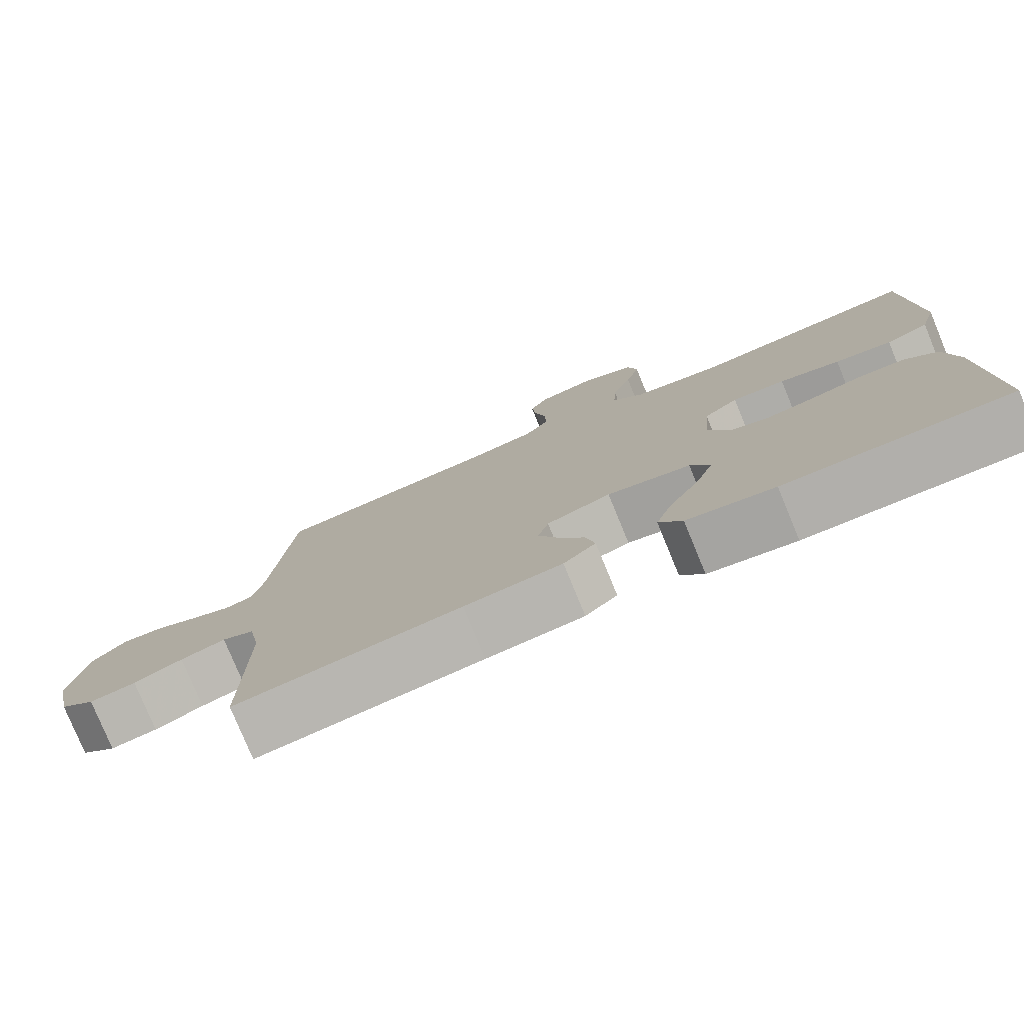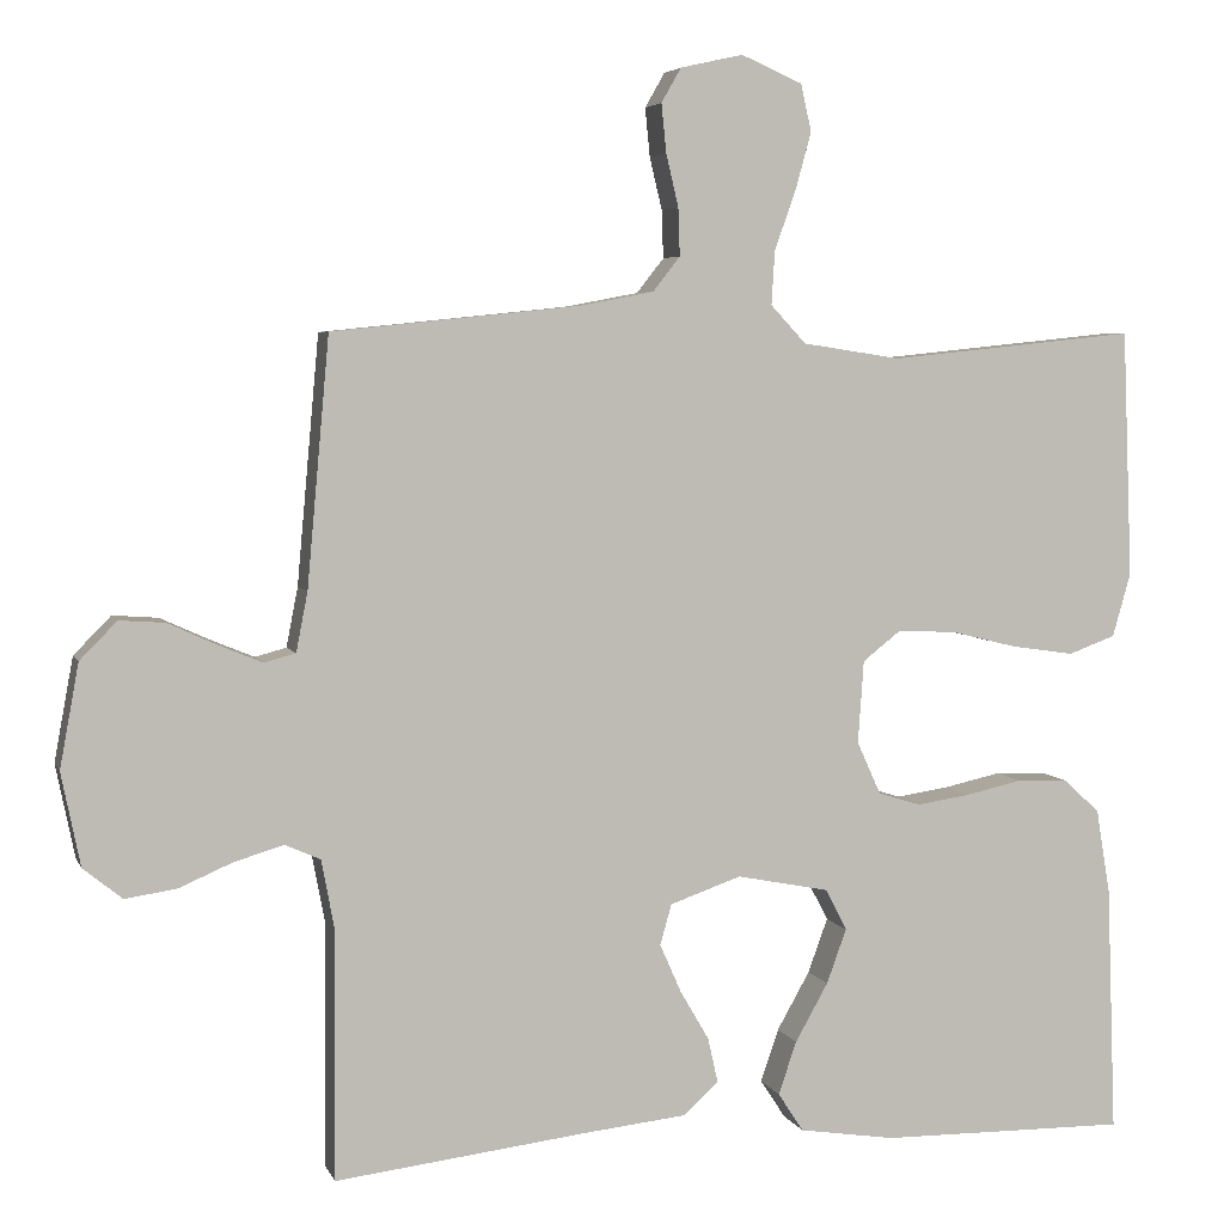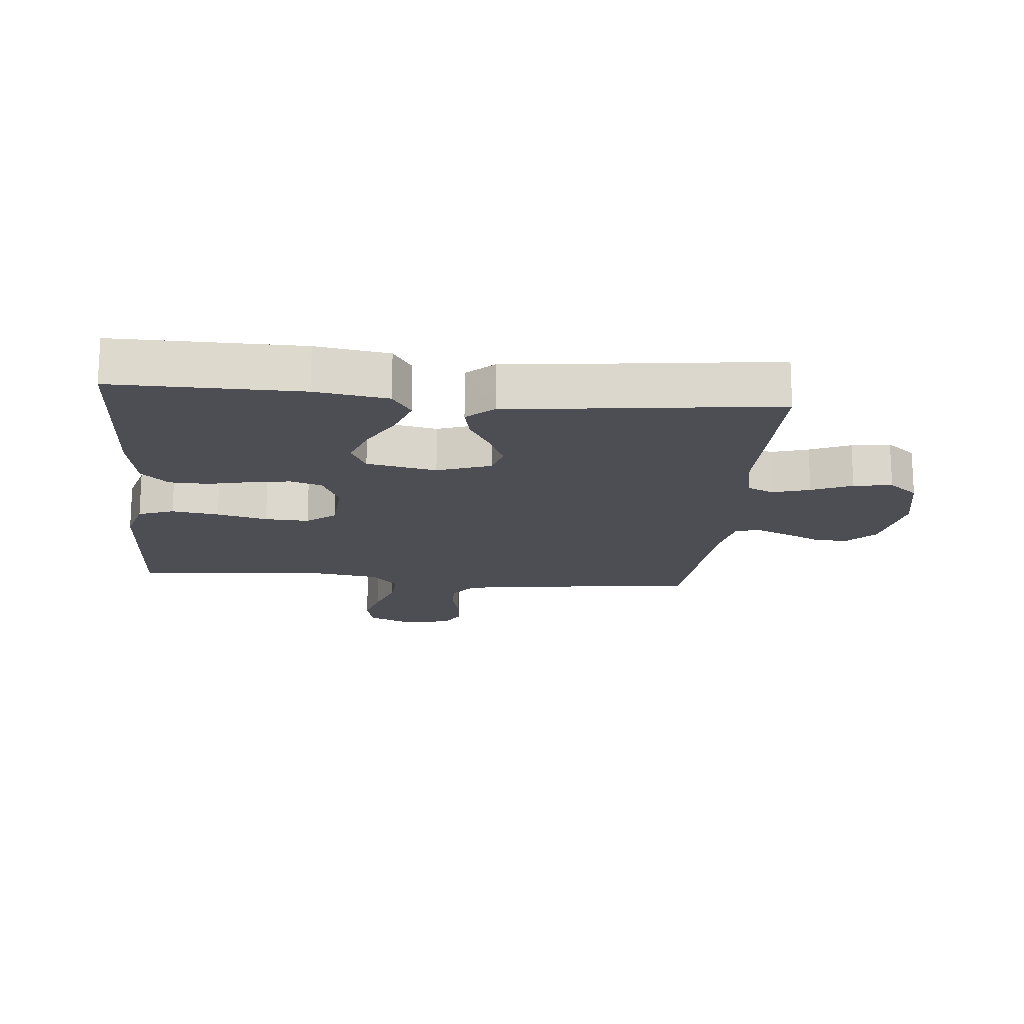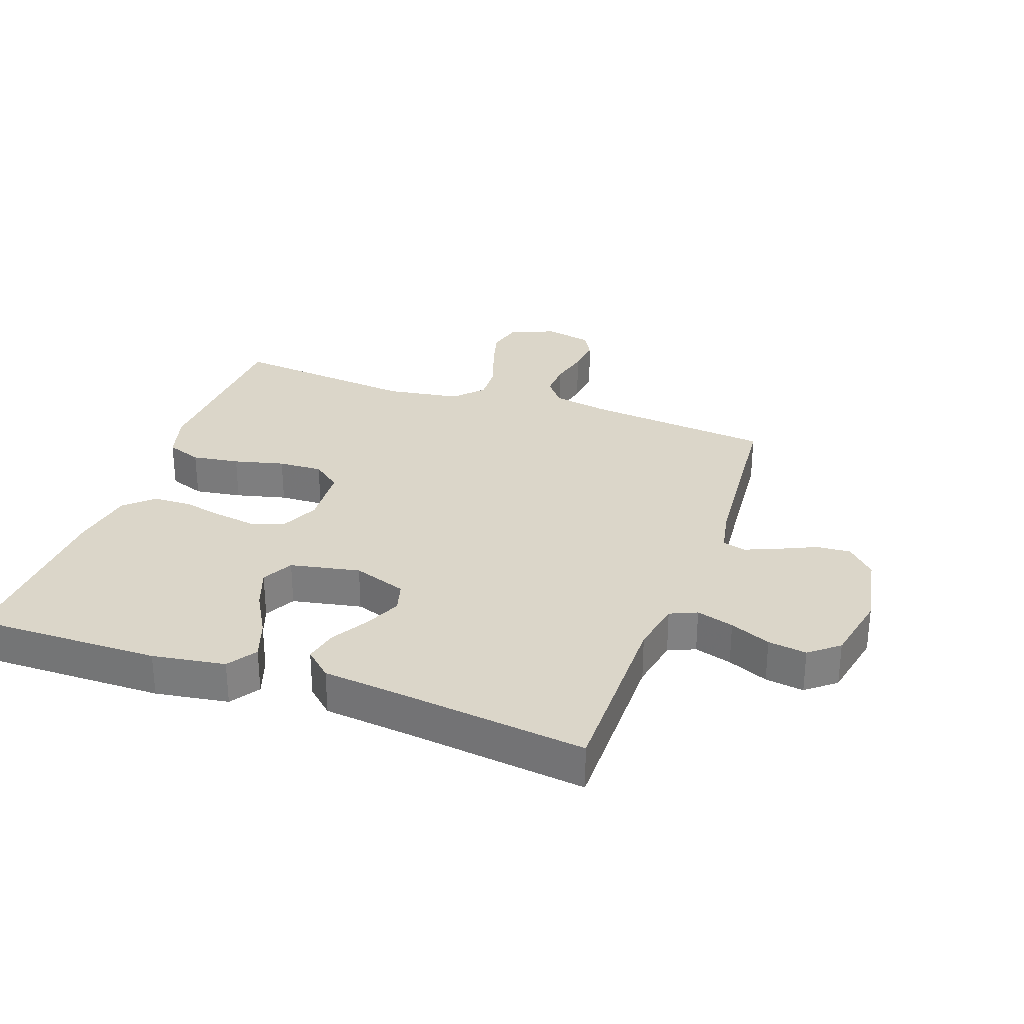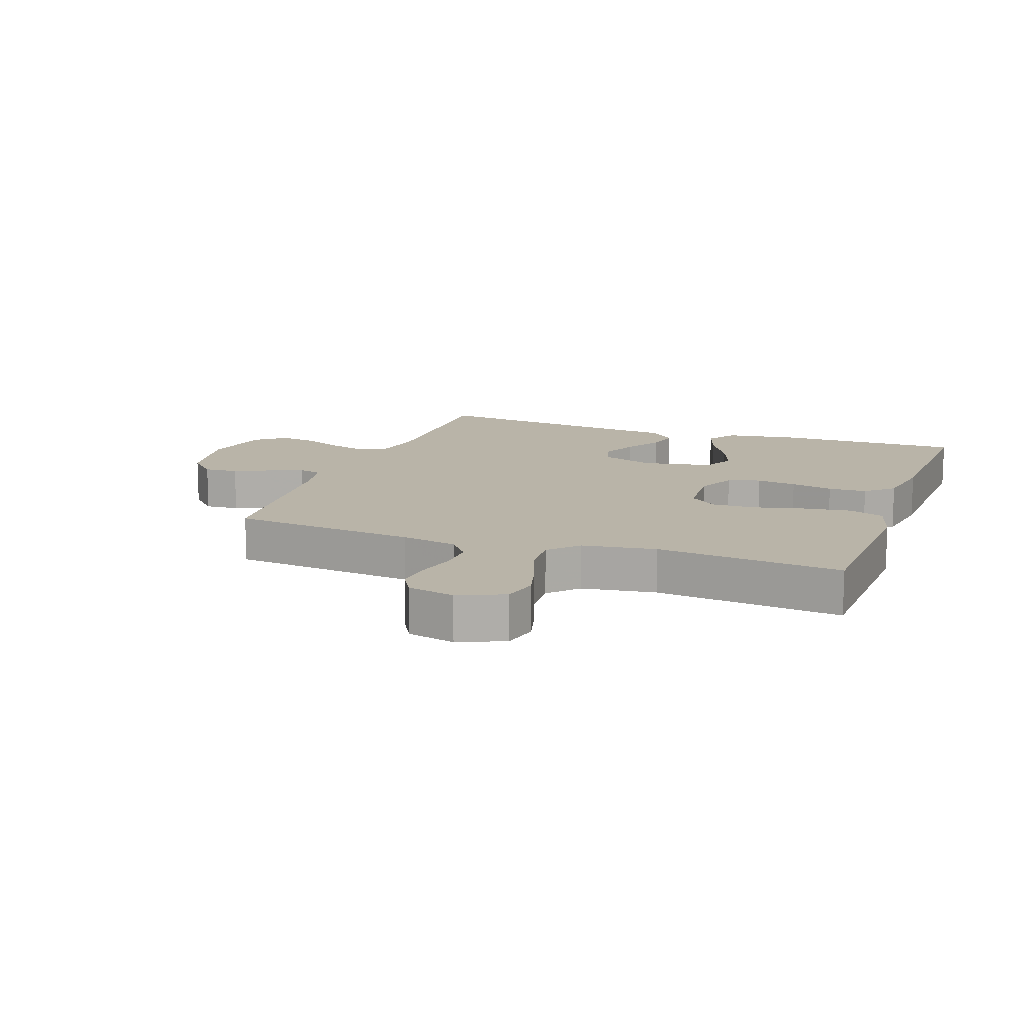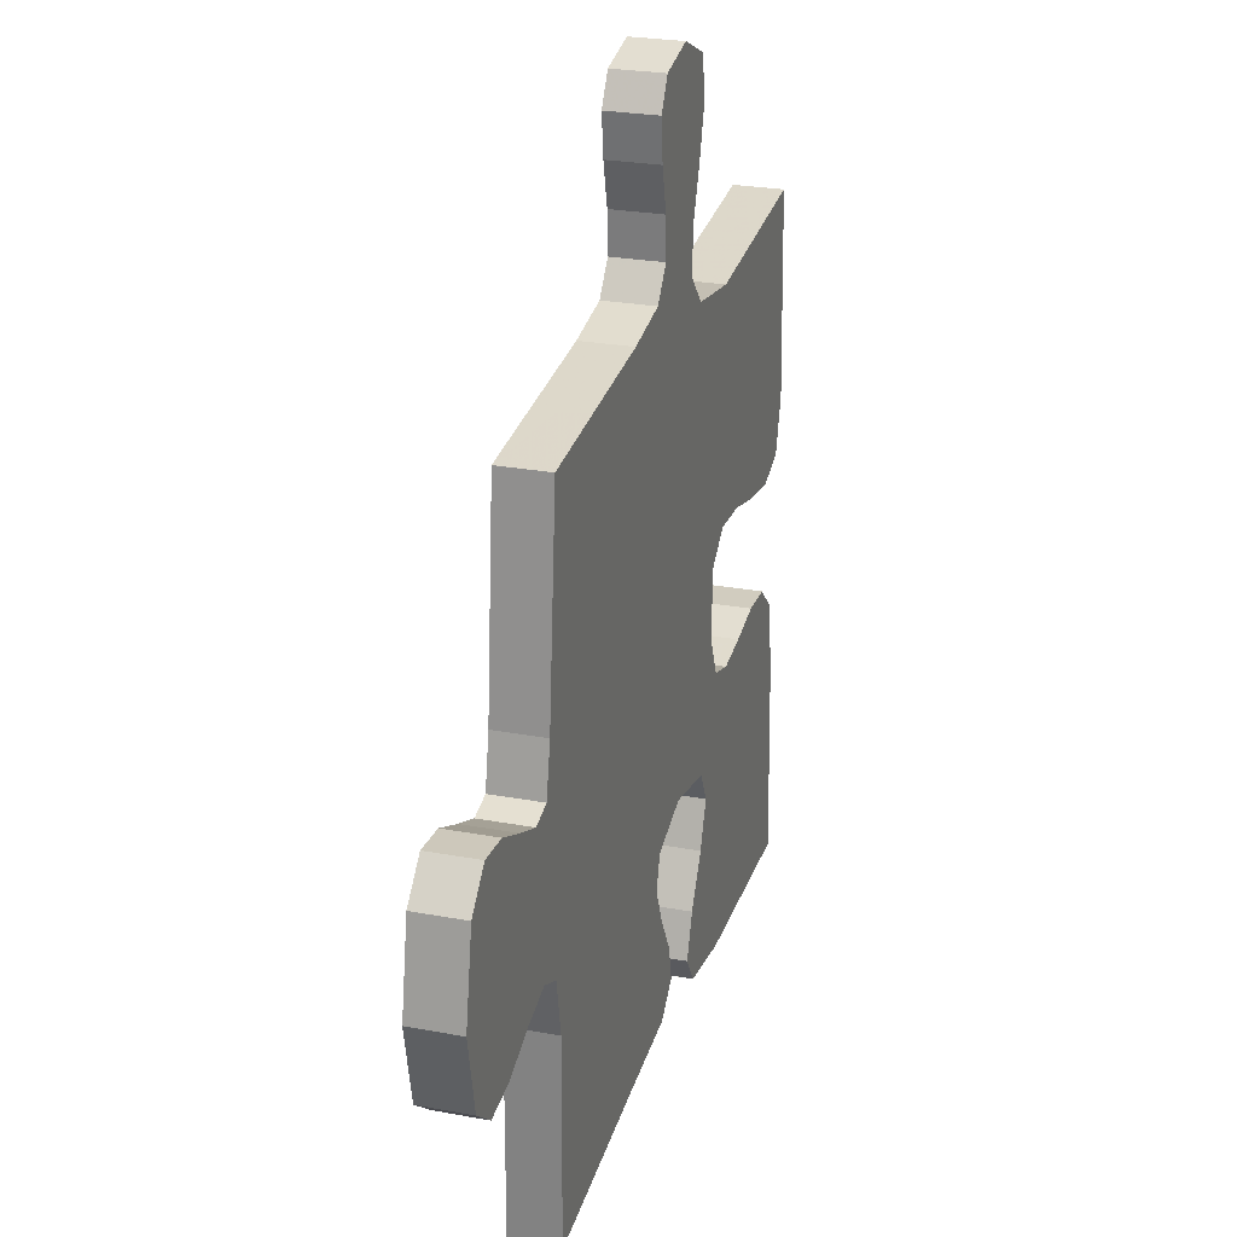
<metadata>
{"format":"obj","ext":"obj","renderer":"f3d","projection":"perspective","resolution":1024,"background":"white","views":[{"elev":-78.4,"azim":22.4,"up":"+Z"},{"elev":4.8,"azim":-15.4,"up":"+Z"},{"elev":-17.3,"azim":174.7,"up":"+Y"},{"elev":29.8,"azim":-160.4,"up":"+Y"},{"elev":13.1,"azim":19.9,"up":"+Y"},{"elev":25.8,"azim":-73.4,"up":"+Z"}]}
</metadata>
<code>
v 0.5 0.07 0.5
v 0.512 0.07 0.2
v 0.49 0.07 0.123
v 0.433 0.07 0.102
v 0.357 0.07 0.113
v 0.276 0.07 0.133
v 0.205 0.07 0.136
v 0.159 0.07 0.1
v 0.152 0.07 0
v 0.181 0.07 -0.064
v 0.233 0.07 -0.08
v 0.298 0.07 -0.07
v 0.366 0.07 -0.055
v 0.428 0.07 -0.057
v 0.472 0.07 -0.098
v 0.489 0.07 -0.2
v 0.5 0.07 -0.5
v 0.2 0.07 -0.497
v 0.083 0.07 -0.479
v 0.052 0.07 -0.432
v 0.074 0.07 -0.368
v 0.114 0.07 -0.297
v 0.138 0.07 -0.231
v 0.112 0.07 -0.181
v 0 0.07 -0.159
v -0.086 0.07 -0.189
v -0.1 0.07 -0.238
v -0.074 0.07 -0.297
v -0.039 0.07 -0.357
v -0.027 0.07 -0.411
v -0.07 0.07 -0.45
v -0.2 0.07 -0.464
v -0.5 0.07 -0.5
v -0.498 0.07 -0.2
v -0.514 0.07 -0.115
v -0.557 0.07 -0.096
v -0.617 0.07 -0.114
v -0.682 0.07 -0.142
v -0.744 0.07 -0.151
v -0.791 0.07 -0.113
v -0.814 0.07 0
v -0.791 0.07 0.125
v -0.746 0.07 0.171
v -0.691 0.07 0.167
v -0.632 0.07 0.14
v -0.579 0.07 0.118
v -0.541 0.07 0.128
v -0.527 0.07 0.2
v -0.5 0.07 0.5
v -0.2 0.07 0.531
v -0.11 0.07 0.548
v -0.077 0.07 0.59
v -0.079 0.07 0.648
v -0.094 0.07 0.711
v -0.1 0.07 0.77
v -0.076 0.07 0.812
v 0 0.07 0.829
v 0.074 0.07 0.797
v 0.087 0.07 0.74
v 0.068 0.07 0.671
v 0.042 0.07 0.598
v 0.038 0.07 0.533
v 0.081 0.07 0.487
v 0.2 0.07 0.469
v 0.5 0 0.5
v 0.512 0 0.2
v 0.49 0 0.123
v 0.433 0 0.102
v 0.357 0 0.113
v 0.276 0 0.133
v 0.205 0 0.136
v 0.159 0 0.1
v 0.152 0 0
v 0.181 0 -0.064
v 0.233 0 -0.08
v 0.298 0 -0.07
v 0.366 0 -0.055
v 0.428 0 -0.057
v 0.472 0 -0.098
v 0.489 0 -0.2
v 0.5 0 -0.5
v 0.2 0 -0.497
v 0.083 0 -0.479
v 0.052 0 -0.432
v 0.074 0 -0.368
v 0.114 0 -0.297
v 0.138 0 -0.231
v 0.112 0 -0.181
v 0 0 -0.159
v -0.086 0 -0.189
v -0.1 0 -0.238
v -0.074 0 -0.297
v -0.039 0 -0.357
v -0.027 0 -0.411
v -0.07 0 -0.45
v -0.2 0 -0.464
v -0.5 0 -0.5
v -0.498 0 -0.2
v -0.514 0 -0.115
v -0.557 0 -0.096
v -0.617 0 -0.114
v -0.682 0 -0.142
v -0.744 0 -0.151
v -0.791 0 -0.113
v -0.814 0 0
v -0.791 0 0.125
v -0.746 0 0.171
v -0.691 0 0.167
v -0.632 0 0.14
v -0.579 0 0.118
v -0.541 0 0.128
v -0.527 0 0.2
v -0.5 0 0.5
v -0.2 0 0.531
v -0.11 0 0.548
v -0.077 0 0.59
v -0.079 0 0.648
v -0.094 0 0.711
v -0.1 0 0.77
v -0.076 0 0.812
v 0 0 0.829
v 0.074 0 0.797
v 0.087 0 0.74
v 0.068 0 0.671
v 0.042 0 0.598
v 0.038 0 0.533
v 0.081 0 0.487
v 0.2 0 0.469
f 59 60 61
f 58 59 61
f 57 58 61
f 56 57 61
f 55 56 61
f 54 55 61
f 53 54 61
f 52 53 61 62
f 51 52 62 63
f 48 49 50
f 50 51 63
f 48 50 63
f 47 48 63
f 43 44 45
f 42 43 45
f 41 42 45
f 40 41 45
f 39 40 45
f 38 39 45
f 37 38 45
f 36 37 45 46
f 35 36 46 47
f 32 33 34
f 34 35 47
f 32 34 47
f 31 32 47
f 30 31 47
f 29 30 47
f 28 29 47
f 20 21 22
f 19 20 22
f 18 19 22
f 17 18 22
f 16 17 22
f 15 16 22
f 14 15 22
f 13 14 22
f 12 13 22
f 11 12 22 23
f 10 11 23 24
f 4 5 6
f 3 4 6
f 2 3 6
f 1 2 6
f 64 1 6
f 64 6 7
f 63 64 7 8
f 47 63 8 9
f 27 28 47
f 26 27 47
f 47 9 10
f 26 47 10
f 25 26 10
f 10 24 25
f 125 124 123
f 125 123 122
f 125 122 121
f 125 121 120
f 125 120 119
f 125 119 118
f 125 118 117
f 126 125 117 116
f 127 126 116 115
f 114 113 112
f 127 115 114
f 127 114 112
f 127 112 111
f 109 108 107
f 109 107 106
f 109 106 105
f 109 105 104
f 109 104 103
f 109 103 102
f 109 102 101
f 110 109 101 100
f 111 110 100 99
f 98 97 96
f 111 99 98
f 111 98 96
f 111 96 95
f 111 95 94
f 111 94 93
f 111 93 92
f 86 85 84
f 86 84 83
f 86 83 82
f 86 82 81
f 86 81 80
f 86 80 79
f 86 79 78
f 86 78 77
f 86 77 76
f 87 86 76 75
f 88 87 75 74
f 70 69 68
f 70 68 67
f 70 67 66
f 70 66 65
f 70 65 128
f 71 70 128
f 72 71 128 127
f 73 72 127 111
f 111 92 91
f 111 91 90
f 74 73 111
f 74 111 90
f 74 90 89
f 89 88 74
f 1 65 66 2
f 2 66 67 3
f 3 67 68 4
f 4 68 69 5
f 5 69 70 6
f 6 70 71 7
f 7 71 72 8
f 8 72 73 9
f 9 73 74 10
f 10 74 75 11
f 11 75 76 12
f 12 76 77 13
f 13 77 78 14
f 14 78 79 15
f 15 79 80 16
f 16 80 81 17
f 17 81 82 18
f 18 82 83 19
f 19 83 84 20
f 20 84 85 21
f 21 85 86 22
f 22 86 87 23
f 23 87 88 24
f 24 88 89 25
f 25 89 90 26
f 26 90 91 27
f 27 91 92 28
f 28 92 93 29
f 29 93 94 30
f 30 94 95 31
f 31 95 96 32
f 32 96 97 33
f 33 97 98 34
f 34 98 99 35
f 35 99 100 36
f 36 100 101 37
f 37 101 102 38
f 38 102 103 39
f 39 103 104 40
f 40 104 105 41
f 41 105 106 42
f 42 106 107 43
f 43 107 108 44
f 44 108 109 45
f 45 109 110 46
f 46 110 111 47
f 47 111 112 48
f 48 112 113 49
f 49 113 114 50
f 50 114 115 51
f 51 115 116 52
f 52 116 117 53
f 53 117 118 54
f 54 118 119 55
f 55 119 120 56
f 56 120 121 57
f 57 121 122 58
f 58 122 123 59
f 59 123 124 60
f 60 124 125 61
f 61 125 126 62
f 62 126 127 63
f 63 127 128 64
f 64 128 65 1

</code>
